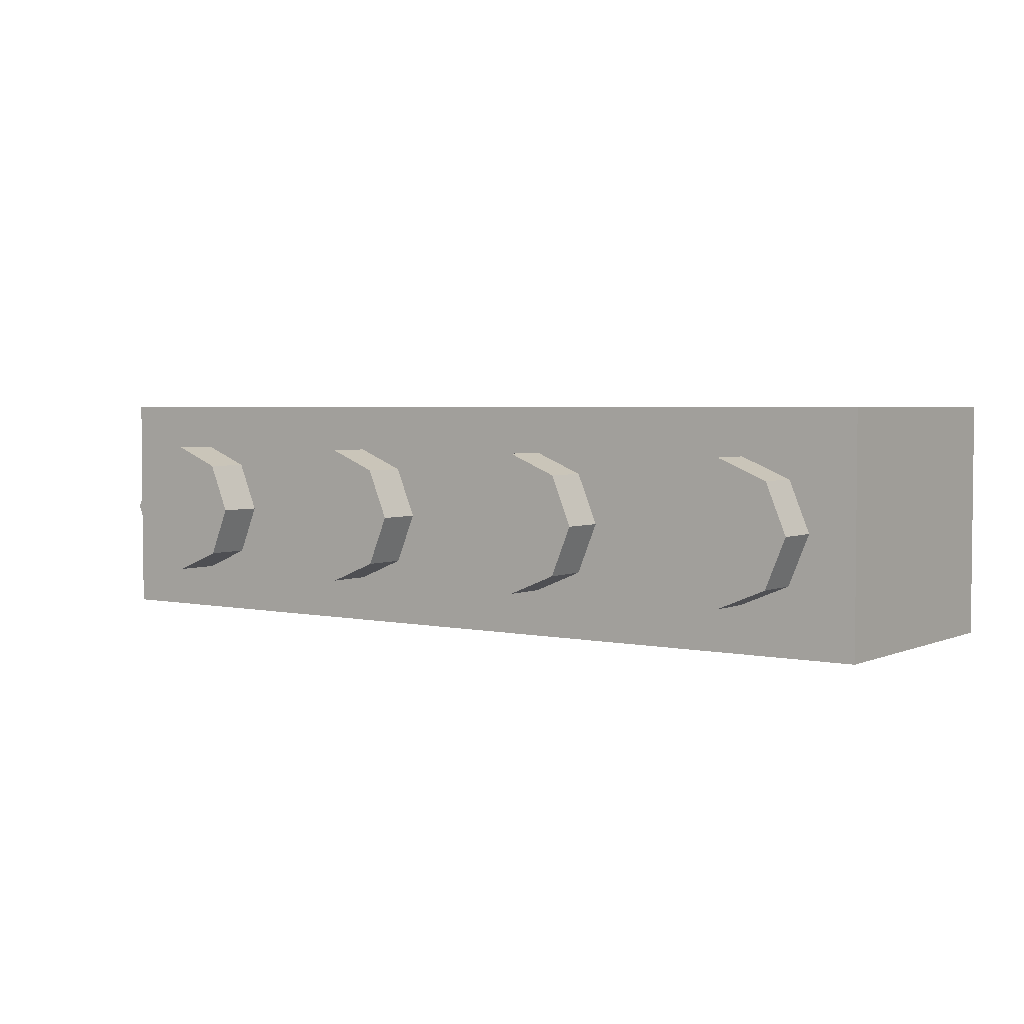
<metadata>
{"format":"obj","ext":"obj","renderer":"f3d","projection":"perspective","resolution":1024,"background":"white","views":[{"elev":3.4,"azim":35.8,"up":"+Z"}]}
</metadata>
<code>
v -1.288 0 0.2121
v -1.2 0 0
v -1.2 -0.2 0
v -1.288 -0.2 0.2121
v -1.5 0 0.3
v -1.288 0 0.2121
v -1.288 -0.2 0.2121
v -1.5 -0.2 0.3
v -1.712 0 0.2121
v -1.5 0 0.3
v -1.5 -0.2 0.3
v -1.712 -0.2 0.2121
v -1.8 0 0
v -1.712 0 0.2121
v -1.712 -0.2 0.2121
v -1.8 -0.2 0
v -1.712 0 -0.2121
v -1.8 0 0
v -1.8 -0.2 0
v -1.712 -0.2 -0.2121
v -1.5 0 -0.3
v -1.712 0 -0.2121
v -1.712 -0.2 -0.2121
v -1.5 -0.2 -0.3
v -1.288 0 -0.2121
v -1.5 0 -0.3
v -1.5 -0.2 -0.3
v -1.288 -0.2 -0.2121
v -1.2 0 0
v -1.288 0 -0.2121
v -1.288 -0.2 -0.2121
v -1.2 -0.2 0
v -1.5 -0.2 0
v -1.2 -0.2 0
v -1.288 -0.2 0.2121
v -1.5 -0.2 0
v -1.288 -0.2 0.2121
v -1.5 -0.2 0.3
v -1.5 -0.2 0
v -1.5 -0.2 0.3
v -1.712 -0.2 0.2121
v -1.5 -0.2 0
v -1.712 -0.2 0.2121
v -1.8 -0.2 0
v -1.5 -0.2 0
v -1.8 -0.2 0
v -1.712 -0.2 -0.2121
v -1.5 -0.2 0
v -1.712 -0.2 -0.2121
v -1.5 -0.2 -0.3
v -1.5 -0.2 0
v -1.5 -0.2 -0.3
v -1.288 -0.2 -0.2121
v -1.5 -0.2 0
v -1.288 -0.2 -0.2121
v -1.2 -0.2 0
v -0.2879 0 0.2121
v -0.2 0 0
v -0.2 -0.2 0
v -0.2879 -0.2 0.2121
v -0.5 0 0.3
v -0.2879 0 0.2121
v -0.2879 -0.2 0.2121
v -0.5 -0.2 0.3
v -0.7121 0 0.2121
v -0.5 0 0.3
v -0.5 -0.2 0.3
v -0.7121 -0.2 0.2121
v -0.8 0 0
v -0.7121 0 0.2121
v -0.7121 -0.2 0.2121
v -0.8 -0.2 0
v -0.7121 0 -0.2121
v -0.8 0 0
v -0.8 -0.2 0
v -0.7121 -0.2 -0.2121
v -0.5 0 -0.3
v -0.7121 0 -0.2121
v -0.7121 -0.2 -0.2121
v -0.5 -0.2 -0.3
v -0.2879 0 -0.2121
v -0.5 0 -0.3
v -0.5 -0.2 -0.3
v -0.2879 -0.2 -0.2121
v -0.2 0 0
v -0.2879 0 -0.2121
v -0.2879 -0.2 -0.2121
v -0.2 -0.2 0
v -0.5 -0.2 0
v -0.2 -0.2 0
v -0.2879 -0.2 0.2121
v -0.5 -0.2 0
v -0.2879 -0.2 0.2121
v -0.5 -0.2 0.3
v -0.5 -0.2 0
v -0.5 -0.2 0.3
v -0.7121 -0.2 0.2121
v -0.5 -0.2 0
v -0.7121 -0.2 0.2121
v -0.8 -0.2 0
v -0.5 -0.2 0
v -0.8 -0.2 0
v -0.7121 -0.2 -0.2121
v -0.5 -0.2 0
v -0.7121 -0.2 -0.2121
v -0.5 -0.2 -0.3
v -0.5 -0.2 0
v -0.5 -0.2 -0.3
v -0.2879 -0.2 -0.2121
v -0.5 -0.2 0
v -0.2879 -0.2 -0.2121
v -0.2 -0.2 0
v 0.7121 0 0.2121
v 0.8 0 0
v 0.8 -0.2 0
v 0.7121 -0.2 0.2121
v 0.5 0 0.3
v 0.7121 0 0.2121
v 0.7121 -0.2 0.2121
v 0.5 -0.2 0.3
v 0.2879 0 0.2121
v 0.5 0 0.3
v 0.5 -0.2 0.3
v 0.2879 -0.2 0.2121
v 0.2 0 0
v 0.2879 0 0.2121
v 0.2879 -0.2 0.2121
v 0.2 -0.2 0
v 0.2879 0 -0.2121
v 0.2 0 0
v 0.2 -0.2 0
v 0.2879 -0.2 -0.2121
v 0.5 0 -0.3
v 0.2879 0 -0.2121
v 0.2879 -0.2 -0.2121
v 0.5 -0.2 -0.3
v 0.7121 0 -0.2121
v 0.5 0 -0.3
v 0.5 -0.2 -0.3
v 0.7121 -0.2 -0.2121
v 0.8 0 0
v 0.7121 0 -0.2121
v 0.7121 -0.2 -0.2121
v 0.8 -0.2 0
v 0.5 -0.2 0
v 0.8 -0.2 0
v 0.7121 -0.2 0.2121
v 0.5 -0.2 0
v 0.7121 -0.2 0.2121
v 0.5 -0.2 0.3
v 0.5 -0.2 0
v 0.5 -0.2 0.3
v 0.2879 -0.2 0.2121
v 0.5 -0.2 0
v 0.2879 -0.2 0.2121
v 0.2 -0.2 0
v 0.5 -0.2 0
v 0.2 -0.2 0
v 0.2879 -0.2 -0.2121
v 0.5 -0.2 0
v 0.2879 -0.2 -0.2121
v 0.5 -0.2 -0.3
v 0.5 -0.2 0
v 0.5 -0.2 -0.3
v 0.7121 -0.2 -0.2121
v 0.5 -0.2 0
v 0.7121 -0.2 -0.2121
v 0.8 -0.2 0
v 1.712 0 0.2121
v 1.8 0 0
v 1.8 -0.2 0
v 1.712 -0.2 0.2121
v 1.5 0 0.3
v 1.712 0 0.2121
v 1.712 -0.2 0.2121
v 1.5 -0.2 0.3
v 1.288 0 0.2121
v 1.5 0 0.3
v 1.5 -0.2 0.3
v 1.288 -0.2 0.2121
v 1.2 0 0
v 1.288 0 0.2121
v 1.288 -0.2 0.2121
v 1.2 -0.2 0
v 1.288 0 -0.2121
v 1.2 0 0
v 1.2 -0.2 0
v 1.288 -0.2 -0.2121
v 1.5 0 -0.3
v 1.288 0 -0.2121
v 1.288 -0.2 -0.2121
v 1.5 -0.2 -0.3
v 1.712 0 -0.2121
v 1.5 0 -0.3
v 1.5 -0.2 -0.3
v 1.712 -0.2 -0.2121
v 1.8 0 0
v 1.712 0 -0.2121
v 1.712 -0.2 -0.2121
v 1.8 -0.2 0
v 1.5 -0.2 0
v 1.8 -0.2 0
v 1.712 -0.2 0.2121
v 1.5 -0.2 0
v 1.712 -0.2 0.2121
v 1.5 -0.2 0.3
v 1.5 -0.2 0
v 1.5 -0.2 0.3
v 1.288 -0.2 0.2121
v 1.5 -0.2 0
v 1.288 -0.2 0.2121
v 1.2 -0.2 0
v 1.5 -0.2 0
v 1.2 -0.2 0
v 1.288 -0.2 -0.2121
v 1.5 -0.2 0
v 1.288 -0.2 -0.2121
v 1.5 -0.2 -0.3
v 1.5 -0.2 0
v 1.5 -0.2 -0.3
v 1.712 -0.2 -0.2121
v 1.5 -0.2 0
v 1.712 -0.2 -0.2121
v 1.8 -0.2 0
v -1 1.2 0
v -0.8 1.2 0
v -0.8586 1.2 0.1414
v -1 1.2 0
v -0.8586 1.2 0.1414
v -1 1.2 0.2
v -1 1.2 0
v -1 1.2 0.2
v -1.141 1.2 0.1414
v -1 1.2 0
v -1.141 1.2 0.1414
v -1.2 1.2 0
v -1 1.2 0
v -1.2 1.2 0
v -1.141 1.2 -0.1414
v -1 1.2 0
v -1.141 1.2 -0.1414
v -1 1.2 -0.2
v -1 1.2 0
v -1 1.2 -0.2
v -0.8586 1.2 -0.1414
v -1 1.2 0
v -0.8586 1.2 -0.1414
v -0.8 1.2 0
v -0.8586 1.2 0.1414
v -0.8 1.2 0
v -0.8 0.2 0
v -0.8586 0.2 0.1414
v -1 1.2 0.2
v -0.8586 1.2 0.1414
v -0.8586 0.2 0.1414
v -1 0.2 0.2
v -1.141 1.2 0.1414
v -1 1.2 0.2
v -1 0.2 0.2
v -1.141 0.2 0.1414
v -1.2 1.2 0
v -1.141 1.2 0.1414
v -1.141 0.2 0.1414
v -1.2 0.2 0
v -1.141 1.2 -0.1414
v -1.2 1.2 0
v -1.2 0.2 0
v -1.141 0.2 -0.1414
v -1 1.2 -0.2
v -1.141 1.2 -0.1414
v -1.141 0.2 -0.1414
v -1 0.2 -0.2
v -0.8586 1.2 -0.1414
v -1 1.2 -0.2
v -1 0.2 -0.2
v -0.8586 0.2 -0.1414
v -0.8 1.2 0
v -0.8586 1.2 -0.1414
v -0.8586 0.2 -0.1414
v -0.8 0.2 0
v 0 1.2 0
v 0.2 1.2 0
v 0.1414 1.2 0.1414
v 0 1.2 0
v 0.1414 1.2 0.1414
v 0 1.2 0.2
v 0 1.2 0
v 0 1.2 0.2
v -0.1414 1.2 0.1414
v 0 1.2 0
v -0.1414 1.2 0.1414
v -0.2 1.2 0
v 0 1.2 0
v -0.2 1.2 0
v -0.1414 1.2 -0.1414
v 0 1.2 0
v -0.1414 1.2 -0.1414
v 0 1.2 -0.2
v 0 1.2 0
v 0 1.2 -0.2
v 0.1414 1.2 -0.1414
v 0 1.2 0
v 0.1414 1.2 -0.1414
v 0.2 1.2 0
v 0.1414 1.2 0.1414
v 0.2 1.2 0
v 0.2 0.2 0
v 0.1414 0.2 0.1414
v 0 1.2 0.2
v 0.1414 1.2 0.1414
v 0.1414 0.2 0.1414
v 0 0.2 0.2
v -0.1414 1.2 0.1414
v 0 1.2 0.2
v 0 0.2 0.2
v -0.1414 0.2 0.1414
v -0.2 1.2 0
v -0.1414 1.2 0.1414
v -0.1414 0.2 0.1414
v -0.2 0.2 0
v -0.1414 1.2 -0.1414
v -0.2 1.2 0
v -0.2 0.2 0
v -0.1414 0.2 -0.1414
v 0 1.2 -0.2
v -0.1414 1.2 -0.1414
v -0.1414 0.2 -0.1414
v 0 0.2 -0.2
v 0.1414 1.2 -0.1414
v 0 1.2 -0.2
v 0 0.2 -0.2
v 0.1414 0.2 -0.1414
v 0.2 1.2 0
v 0.1414 1.2 -0.1414
v 0.1414 0.2 -0.1414
v 0.2 0.2 0
v 1 1.2 0
v 1.2 1.2 0
v 1.141 1.2 0.1414
v 1 1.2 0
v 1.141 1.2 0.1414
v 1 1.2 0.2
v 1 1.2 0
v 1 1.2 0.2
v 0.8586 1.2 0.1414
v 1 1.2 0
v 0.8586 1.2 0.1414
v 0.8 1.2 0
v 1 1.2 0
v 0.8 1.2 0
v 0.8586 1.2 -0.1414
v 1 1.2 0
v 0.8586 1.2 -0.1414
v 1 1.2 -0.2
v 1 1.2 0
v 1 1.2 -0.2
v 1.141 1.2 -0.1414
v 1 1.2 0
v 1.141 1.2 -0.1414
v 1.2 1.2 0
v 1.141 1.2 0.1414
v 1.2 1.2 0
v 1.2 0.2 0
v 1.141 0.2 0.1414
v 1 1.2 0.2
v 1.141 1.2 0.1414
v 1.141 0.2 0.1414
v 1 0.2 0.2
v 0.8586 1.2 0.1414
v 1 1.2 0.2
v 1 0.2 0.2
v 0.8586 0.2 0.1414
v 0.8 1.2 0
v 0.8586 1.2 0.1414
v 0.8586 0.2 0.1414
v 0.8 0.2 0
v 0.8586 1.2 -0.1414
v 0.8 1.2 0
v 0.8 0.2 0
v 0.8586 0.2 -0.1414
v 1 1.2 -0.2
v 0.8586 1.2 -0.1414
v 0.8586 0.2 -0.1414
v 1 0.2 -0.2
v 1.141 1.2 -0.1414
v 1 1.2 -0.2
v 1 0.2 -0.2
v 1.141 0.2 -0.1414
v 1.2 1.2 0
v 1.141 1.2 -0.1414
v 1.141 0.2 -0.1414
v 1.2 0.2 0
v -2 0 0.5
v -2 0 -0.5
v 2 0 -0.5
v 2 0 0.5
v -2 0 0.5
v 2 0 0.5
v 2 1.2 0.5
v -2 1.2 0.5
v 2 0 0.5
v 2 0 -0.5
v 2 1.2 -0.5
v 2 1.2 0.5
v -2 0 -0.5
v -2 0 0.5
v -2 1.2 0.5
v -2 1.2 -0.5
v 1.8 0.2 0.3
v -1.8 0.2 0.3
v -1.8 0.2 -0.3
v 1.8 0.2 -0.3
v 1.8 0.2 0.3
v 1.8 1.2 0.3
v -1.8 1.2 0.3
v -1.8 0.2 0.3
v 1.8 0.2 -0.3
v 1.8 1.2 -0.3
v 1.8 1.2 0.3
v 1.8 0.2 0.3
v -1.8 0.2 -0.3
v -1.8 1.2 -0.3
v 1.8 1.2 -0.3
v 1.8 0.2 -0.3
v -1.8 0.2 0.3
v -1.8 1.2 0.3
v -1.8 1.2 -0.3
v -1.8 0.2 -0.3
v -1.8 1.2 -0.3
v 1.8 1.2 -0.3
v 2 1.2 -0.5
v -2 1.2 -0.5
v 2 1.2 -0.5
v 1.8 1.2 -0.3
v 1.8 1.2 0.3
v 2 1.2 0.5
v 2 1.2 0.5
v 1.8 1.2 0.3
v -1.8 1.2 0.3
v -2 1.2 0.5
v -2 1.2 0.5
v -1.8 1.2 0.3
v -1.8 1.2 -0.3
v -2 1.2 -0.5
v 1.333 0.1868 -0.5
v 1.333 0.025 -0.5
v 1.191 0.4642 -0.5
v 1.227 0.5142 -0.5
v 1.227 0.5142 -0.5
v 1.191 0.4642 -0.5
v 0.7287 0.4642 -0.5
v 0.8826 0.5142 -0.5
v 0.8826 0.5142 -0.5
v 0.7287 0.4642 -0.5
v 1.102 0.7358 -0.5
v 1.161 0.7167 -0.5
v 1.161 0.7167 -0.5
v 1.102 0.7358 -0.5
v 0.9597 1.175 -0.5
v 1.055 1.044 -0.5
v 1.055 1.044 -0.5
v 0.9597 1.175 -0.5
v 1.333 0.9035 -0.5
v 1.333 0.8417 -0.5
v 1.476 0.4642 -0.5
v 1.333 0.025 -0.5
v 1.333 0.1868 -0.5
v 1.44 0.5142 -0.5
v 1.938 0.4642 -0.5
v 1.476 0.4642 -0.5
v 1.44 0.5142 -0.5
v 1.784 0.5142 -0.5
v 1.564 0.7358 -0.5
v 1.938 0.4642 -0.5
v 1.784 0.5142 -0.5
v 1.505 0.7167 -0.5
v 1.707 1.175 -0.5
v 1.564 0.7358 -0.5
v 1.505 0.7167 -0.5
v 1.612 1.044 -0.5
v 1.333 0.9035 -0.5
v 1.707 1.175 -0.5
v 1.612 1.044 -0.5
v 1.333 0.8417 -0.5
v 1.227 0.5142 -0.5
v 0.8826 0.5142 -0.5
v 1.161 0.7167 -0.5
v 1.227 0.5142 -0.5
v 1.161 0.7167 -0.5
v 1.333 0.8417 -0.5
v 1.161 0.7167 -0.5
v 1.055 1.044 -0.5
v 1.333 0.8417 -0.5
v 1.333 0.1868 -0.5
v 1.227 0.5142 -0.5
v 1.333 0.8417 -0.5
v 1.44 0.5142 -0.5
v 1.784 0.5142 -0.5
v 1.44 0.5142 -0.5
v 1.505 0.7167 -0.5
v 1.44 0.5142 -0.5
v 1.333 0.8417 -0.5
v 1.505 0.7167 -0.5
v 1.505 0.7167 -0.5
v 1.333 0.8417 -0.5
v 1.612 1.044 -0.5
v 0.7287 0.4642 -0.5
v 1.191 0.4642 -0.5
v 1.333 0.025 -0.5
v 0.6666 0 -0.5
v 0.9597 1.175 -0.5
v 1.102 0.7358 -0.5
v 0.7287 0.4642 -0.5
v 0.6666 1.2 -0.5
v 0.6666 0 -0.5
v 0.6666 1.2 -0.5
v 0.7287 0.4642 -0.5
v 1.333 0.025 -0.5
v 1.476 0.4642 -0.5
v 1.938 0.4642 -0.5
v 2 0 -0.5
v 1.938 0.4642 -0.5
v 1.564 0.7358 -0.5
v 1.707 1.175 -0.5
v 2 1.2 -0.5
v 2 0 -0.5
v 1.938 0.4642 -0.5
v 2 1.2 -0.5
v 2 0 -0.5
v 0.6666 0 -0.5
v 1.333 0.025 -0.5
v 1.333 0.9035 -0.5
v 0.9597 1.175 -0.5
v 1.707 1.175 -0.5
v 0.9597 1.175 -0.5
v 0.6666 1.2 -0.5
v 2 1.2 -0.5
v 1.707 1.175 -0.5
v 0 0.1868 -0.5
v 0 0.025 -0.5
v -0.1427 0.4642 -0.5
v -0.1064 0.5142 -0.5
v -0.1064 0.5142 -0.5
v -0.1427 0.4642 -0.5
v -0.6046 0.4642 -0.5
v -0.4507 0.5142 -0.5
v -0.4507 0.5142 -0.5
v -0.6046 0.4642 -0.5
v -0.2309 0.7358 -0.5
v -0.1721 0.7167 -0.5
v -0.1721 0.7167 -0.5
v -0.2309 0.7358 -0.5
v -0.3736 1.175 -0.5
v -0.2786 1.044 -0.5
v -0.2786 1.044 -0.5
v -0.3736 1.175 -0.5
v 0 0.9035 -0.5
v 0 0.8417 -0.5
v 0.1427 0.4642 -0.5
v 0 0.025 -0.5
v 0 0.1868 -0.5
v 0.1064 0.5142 -0.5
v 0.6046 0.4642 -0.5
v 0.1427 0.4642 -0.5
v 0.1064 0.5142 -0.5
v 0.4507 0.5142 -0.5
v 0.2309 0.7358 -0.5
v 0.6046 0.4642 -0.5
v 0.4507 0.5142 -0.5
v 0.1721 0.7167 -0.5
v 0.3736 1.175 -0.5
v 0.2309 0.7358 -0.5
v 0.1721 0.7167 -0.5
v 0.2786 1.044 -0.5
v 0 0.9035 -0.5
v 0.3736 1.175 -0.5
v 0.2786 1.044 -0.5
v 0 0.8417 -0.5
v -0.1064 0.5142 -0.5
v -0.4507 0.5142 -0.5
v -0.1721 0.7167 -0.5
v -0.1064 0.5142 -0.5
v -0.1721 0.7167 -0.5
v 0 0.8417 -0.5
v -0.1721 0.7167 -0.5
v -0.2786 1.044 -0.5
v 0 0.8417 -0.5
v 0 0.1868 -0.5
v -0.1064 0.5142 -0.5
v 0 0.8417 -0.5
v 0.1064 0.5142 -0.5
v 0.4507 0.5142 -0.5
v 0.1064 0.5142 -0.5
v 0.1721 0.7167 -0.5
v 0.1064 0.5142 -0.5
v 0 0.8417 -0.5
v 0.1721 0.7167 -0.5
v 0.1721 0.7167 -0.5
v 0 0.8417 -0.5
v 0.2786 1.044 -0.5
v -0.6046 0.4642 -0.5
v -0.1427 0.4642 -0.5
v 0 0.025 -0.5
v -0.6666 0 -0.5
v -0.3736 1.175 -0.5
v -0.2309 0.7358 -0.5
v -0.6046 0.4642 -0.5
v -0.6666 1.2 -0.5
v -0.6666 0 -0.5
v -0.6666 1.2 -0.5
v -0.6046 0.4642 -0.5
v 0 0.025 -0.5
v 0.1427 0.4642 -0.5
v 0.6046 0.4642 -0.5
v 0.6666 0 -0.5
v 0.6046 0.4642 -0.5
v 0.2309 0.7358 -0.5
v 0.3736 1.175 -0.5
v 0.6666 1.2 -0.5
v 0.6666 0 -0.5
v 0.6046 0.4642 -0.5
v 0.6666 1.2 -0.5
v 0.6666 0 -0.5
v -0.6666 0 -0.5
v 0 0.025 -0.5
v 0 0.9035 -0.5
v -0.3736 1.175 -0.5
v 0.3736 1.175 -0.5
v -0.3736 1.175 -0.5
v -0.6666 1.2 -0.5
v 0.6666 1.2 -0.5
v 0.3736 1.175 -0.5
v -1.333 0.1868 -0.5
v -1.333 0.025 -0.5
v -1.476 0.4642 -0.5
v -1.44 0.5142 -0.5
v -1.44 0.5142 -0.5
v -1.476 0.4642 -0.5
v -1.938 0.4642 -0.5
v -1.784 0.5142 -0.5
v -1.784 0.5142 -0.5
v -1.938 0.4642 -0.5
v -1.564 0.7358 -0.5
v -1.505 0.7167 -0.5
v -1.505 0.7167 -0.5
v -1.564 0.7358 -0.5
v -1.707 1.175 -0.5
v -1.612 1.044 -0.5
v -1.612 1.044 -0.5
v -1.707 1.175 -0.5
v -1.333 0.9035 -0.5
v -1.333 0.8417 -0.5
v -1.191 0.4642 -0.5
v -1.333 0.025 -0.5
v -1.333 0.1868 -0.5
v -1.227 0.5142 -0.5
v -0.7287 0.4642 -0.5
v -1.191 0.4642 -0.5
v -1.227 0.5142 -0.5
v -0.8826 0.5142 -0.5
v -1.102 0.7358 -0.5
v -0.7287 0.4642 -0.5
v -0.8826 0.5142 -0.5
v -1.161 0.7167 -0.5
v -0.9597 1.175 -0.5
v -1.102 0.7358 -0.5
v -1.161 0.7167 -0.5
v -1.055 1.044 -0.5
v -1.333 0.9035 -0.5
v -0.9597 1.175 -0.5
v -1.055 1.044 -0.5
v -1.333 0.8417 -0.5
v -1.44 0.5142 -0.5
v -1.784 0.5142 -0.5
v -1.505 0.7167 -0.5
v -1.44 0.5142 -0.5
v -1.505 0.7167 -0.5
v -1.333 0.8417 -0.5
v -1.505 0.7167 -0.5
v -1.612 1.044 -0.5
v -1.333 0.8417 -0.5
v -1.333 0.1868 -0.5
v -1.44 0.5142 -0.5
v -1.333 0.8417 -0.5
v -1.227 0.5142 -0.5
v -0.8826 0.5142 -0.5
v -1.227 0.5142 -0.5
v -1.161 0.7167 -0.5
v -1.227 0.5142 -0.5
v -1.333 0.8417 -0.5
v -1.161 0.7167 -0.5
v -1.161 0.7167 -0.5
v -1.333 0.8417 -0.5
v -1.055 1.044 -0.5
v -1.938 0.4642 -0.5
v -1.476 0.4642 -0.5
v -1.333 0.025 -0.5
v -2 0 -0.5
v -1.707 1.175 -0.5
v -1.564 0.7358 -0.5
v -1.938 0.4642 -0.5
v -2 1.2 -0.5
v -2 0 -0.5
v -2 1.2 -0.5
v -1.938 0.4642 -0.5
v -1.333 0.025 -0.5
v -1.191 0.4642 -0.5
v -0.7287 0.4642 -0.5
v -0.6666 0 -0.5
v -0.7287 0.4642 -0.5
v -1.102 0.7358 -0.5
v -0.9597 1.175 -0.5
v -0.6666 1.2 -0.5
v -0.6666 0 -0.5
v -0.7287 0.4642 -0.5
v -0.6666 1.2 -0.5
v -0.6666 0 -0.5
v -2 0 -0.5
v -1.333 0.025 -0.5
v -1.333 0.9035 -0.5
v -1.707 1.175 -0.5
v -0.9597 1.175 -0.5
v -1.707 1.175 -0.5
v -2 1.2 -0.5
v -0.6666 1.2 -0.5
v -0.9597 1.175 -0.5
g mesh1493488
f 1 3 2
f 3 1 4
f 5 7 6
f 7 5 8
f 9 11 10
f 11 9 12
f 13 15 14
f 15 13 16
f 17 19 18
f 19 17 20
f 21 23 22
f 23 21 24
f 25 27 26
f 27 25 28
f 29 31 30
f 31 29 32
g mesh1493490
f 33 34 35
f 36 37 38
f 39 40 41
f 42 43 44
f 45 46 47
f 48 49 50
f 51 52 53
f 54 55 56
g mesh1493496
f 57 59 58
f 59 57 60
f 61 63 62
f 63 61 64
f 65 67 66
f 67 65 68
f 69 71 70
f 71 69 72
f 73 75 74
f 75 73 76
f 77 79 78
f 79 77 80
f 81 83 82
f 83 81 84
f 85 87 86
f 87 85 88
g mesh1493498
f 89 90 91
f 92 93 94
f 95 96 97
f 98 99 100
f 101 102 103
f 104 105 106
f 107 108 109
f 110 111 112
g mesh1493504
f 113 115 114
f 115 113 116
f 117 119 118
f 119 117 120
f 121 123 122
f 123 121 124
f 125 127 126
f 127 125 128
f 129 131 130
f 131 129 132
f 133 135 134
f 135 133 136
f 137 139 138
f 139 137 140
f 141 143 142
f 143 141 144
g mesh1493506
f 145 146 147
f 148 149 150
f 151 152 153
f 154 155 156
f 157 158 159
f 160 161 162
f 163 164 165
f 166 167 168
g mesh1493512
f 169 171 170
f 171 169 172
f 173 175 174
f 175 173 176
f 177 179 178
f 179 177 180
f 181 183 182
f 183 181 184
f 185 187 186
f 187 185 188
f 189 191 190
f 191 189 192
f 193 195 194
f 195 193 196
f 197 199 198
f 199 197 200
g mesh1493514
f 201 202 203
f 204 205 206
f 207 208 209
f 210 211 212
f 213 214 215
f 216 217 218
f 219 220 221
f 222 223 224
g mesh1493522
f 225 227 226
f 228 230 229
f 231 233 232
f 234 236 235
f 237 239 238
f 240 242 241
f 243 245 244
f 246 248 247
g mesh1493524
f 249 251 250
f 251 249 252
f 253 255 254
f 255 253 256
f 257 259 258
f 259 257 260
f 261 263 262
f 263 261 264
f 265 267 266
f 267 265 268
f 269 271 270
f 271 269 272
f 273 275 274
f 275 273 276
f 277 279 278
f 279 277 280
g mesh1493530
f 281 283 282
f 284 286 285
f 287 289 288
f 290 292 291
f 293 295 294
f 296 298 297
f 299 301 300
f 302 304 303
g mesh1493532
f 305 307 306
f 307 305 308
f 309 311 310
f 311 309 312
f 313 315 314
f 315 313 316
f 317 319 318
f 319 317 320
f 321 323 322
f 323 321 324
f 325 327 326
f 327 325 328
f 329 331 330
f 331 329 332
f 333 335 334
f 335 333 336
g mesh1493538
f 337 339 338
f 340 342 341
f 343 345 344
f 346 348 347
f 349 351 350
f 352 354 353
f 355 357 356
f 358 360 359
g mesh1493540
f 361 363 362
f 363 361 364
f 365 367 366
f 367 365 368
f 369 371 370
f 371 369 372
f 373 375 374
f 375 373 376
f 377 379 378
f 379 377 380
f 381 383 382
f 383 381 384
f 385 387 386
f 387 385 388
f 389 391 390
f 391 389 392
g mesh1493545
f 393 394 395
f 395 396 393
f 397 398 399
f 399 400 397
f 401 402 403
f 403 404 401
f 405 406 407
f 407 408 405
g mesh1493547
f 409 411 410
f 411 409 412
f 413 415 414
f 415 413 416
f 417 419 418
f 419 417 420
f 421 423 422
f 423 421 424
f 425 427 426
f 427 425 428
g mesh1493549
f 429 430 431
f 431 432 429
f 433 434 435
f 435 436 433
f 437 438 439
f 439 440 437
f 441 442 443
f 443 444 441
g mesh1493552
f 445 446 447
f 447 448 445
f 449 450 451
f 451 452 449
f 453 454 455
f 455 456 453
f 457 458 459
f 459 460 457
f 461 462 463
f 463 464 461
f 465 466 467
f 467 468 465
f 469 470 471
f 471 472 469
f 473 474 475
f 475 476 473
f 477 478 479
f 479 480 477
f 481 482 483
f 483 484 481
g mesh1493553
f 485 486 487
f 488 489 490
f 491 492 493
f 494 495 496
f 496 497 494
f 498 499 500
f 501 502 503
f 504 505 506
g mesh1493554
f 507 508 509
f 509 510 507
f 511 512 513
f 513 514 511
f 515 516 517
f 518 519 520
f 520 521 518
f 522 523 524
f 524 525 522
f 526 527 528
f 529 530 531
f 532 533 534
f 535 536 537
f 537 538 535
g mesh1493555
f 539 540 541
f 541 542 539
f 543 544 545
f 545 546 543
f 547 548 549
f 549 550 547
f 551 552 553
f 553 554 551
f 555 556 557
f 557 558 555
f 559 560 561
f 561 562 559
f 563 564 565
f 565 566 563
f 567 568 569
f 569 570 567
f 571 572 573
f 573 574 571
f 575 576 577
f 577 578 575
g mesh1493556
f 579 580 581
f 582 583 584
f 585 586 587
f 588 589 590
f 590 591 588
f 592 593 594
f 595 596 597
f 598 599 600
g mesh1493557
f 601 602 603
f 603 604 601
f 605 606 607
f 607 608 605
f 609 610 611
f 612 613 614
f 614 615 612
f 616 617 618
f 618 619 616
f 620 621 622
f 623 624 625
f 626 627 628
f 629 630 631
f 631 632 629
g mesh1493558
f 633 634 635
f 635 636 633
f 637 638 639
f 639 640 637
f 641 642 643
f 643 644 641
f 645 646 647
f 647 648 645
f 649 650 651
f 651 652 649
f 653 654 655
f 655 656 653
f 657 658 659
f 659 660 657
f 661 662 663
f 663 664 661
f 665 666 667
f 667 668 665
f 669 670 671
f 671 672 669
g mesh1493559
f 673 674 675
f 676 677 678
f 679 680 681
f 682 683 684
f 684 685 682
f 686 687 688
f 689 690 691
f 692 693 694
g mesh1493560
f 695 696 697
f 697 698 695
f 699 700 701
f 701 702 699
f 703 704 705
f 706 707 708
f 708 709 706
f 710 711 712
f 712 713 710
f 714 715 716
f 717 718 719
f 720 721 722
f 723 724 725
f 725 726 723

</code>
